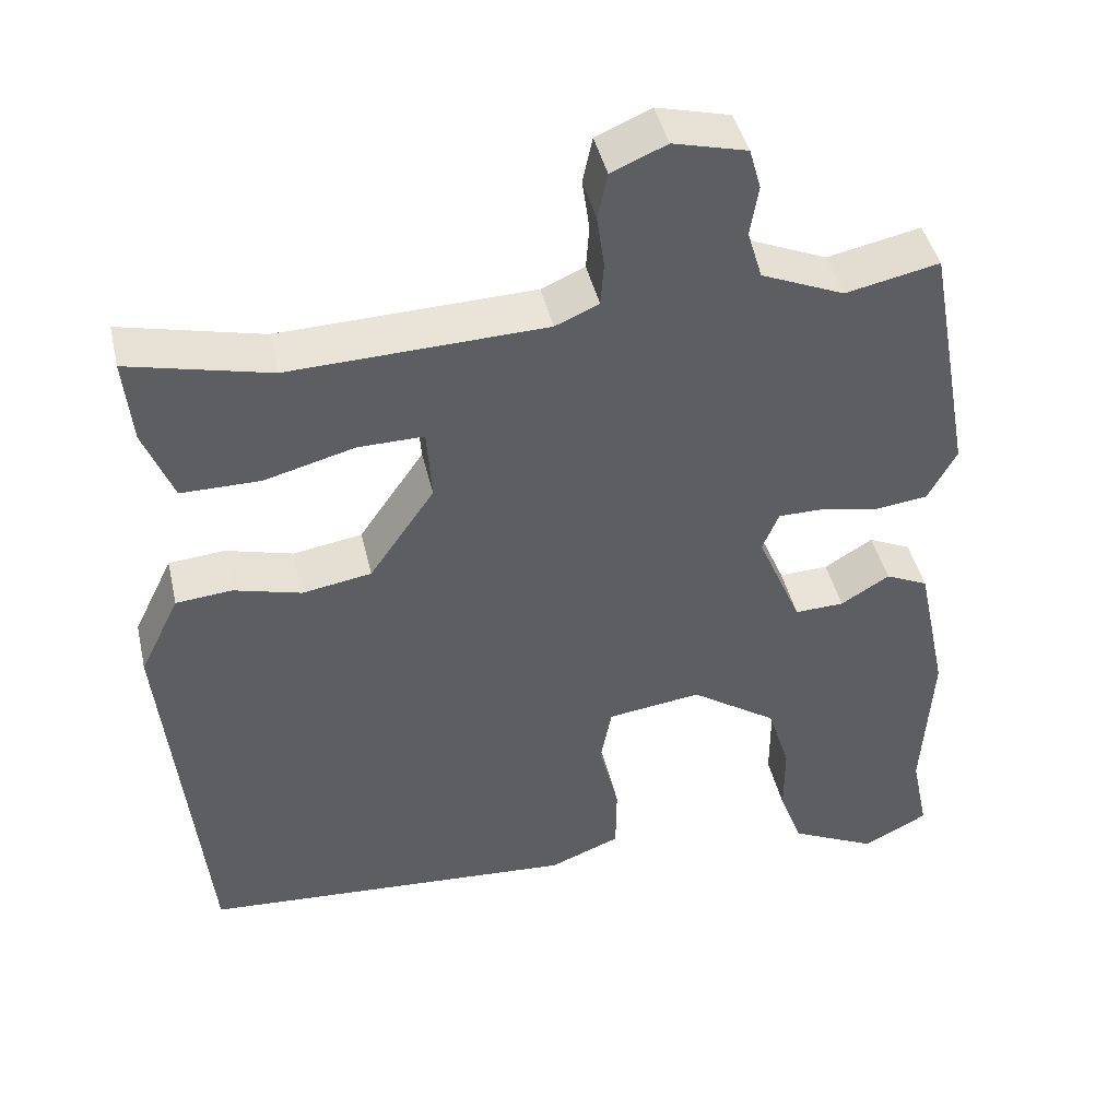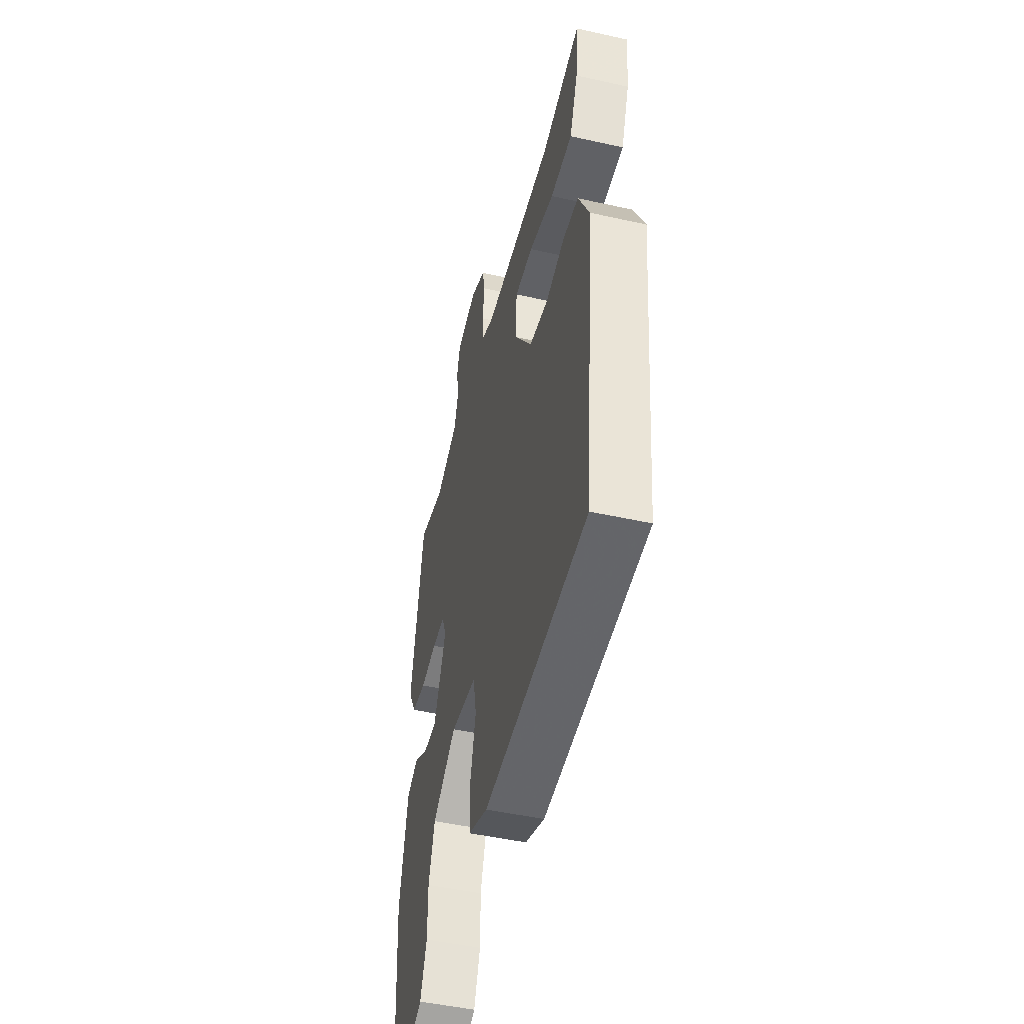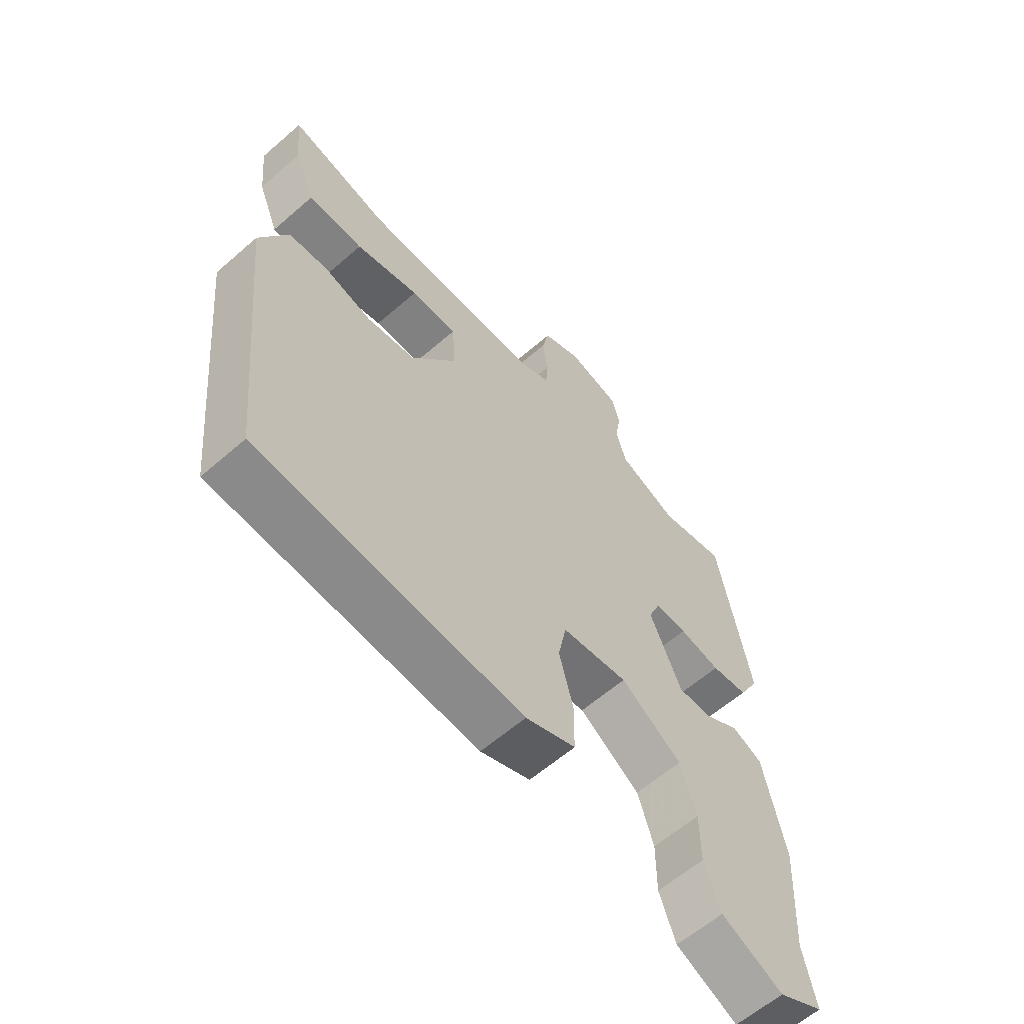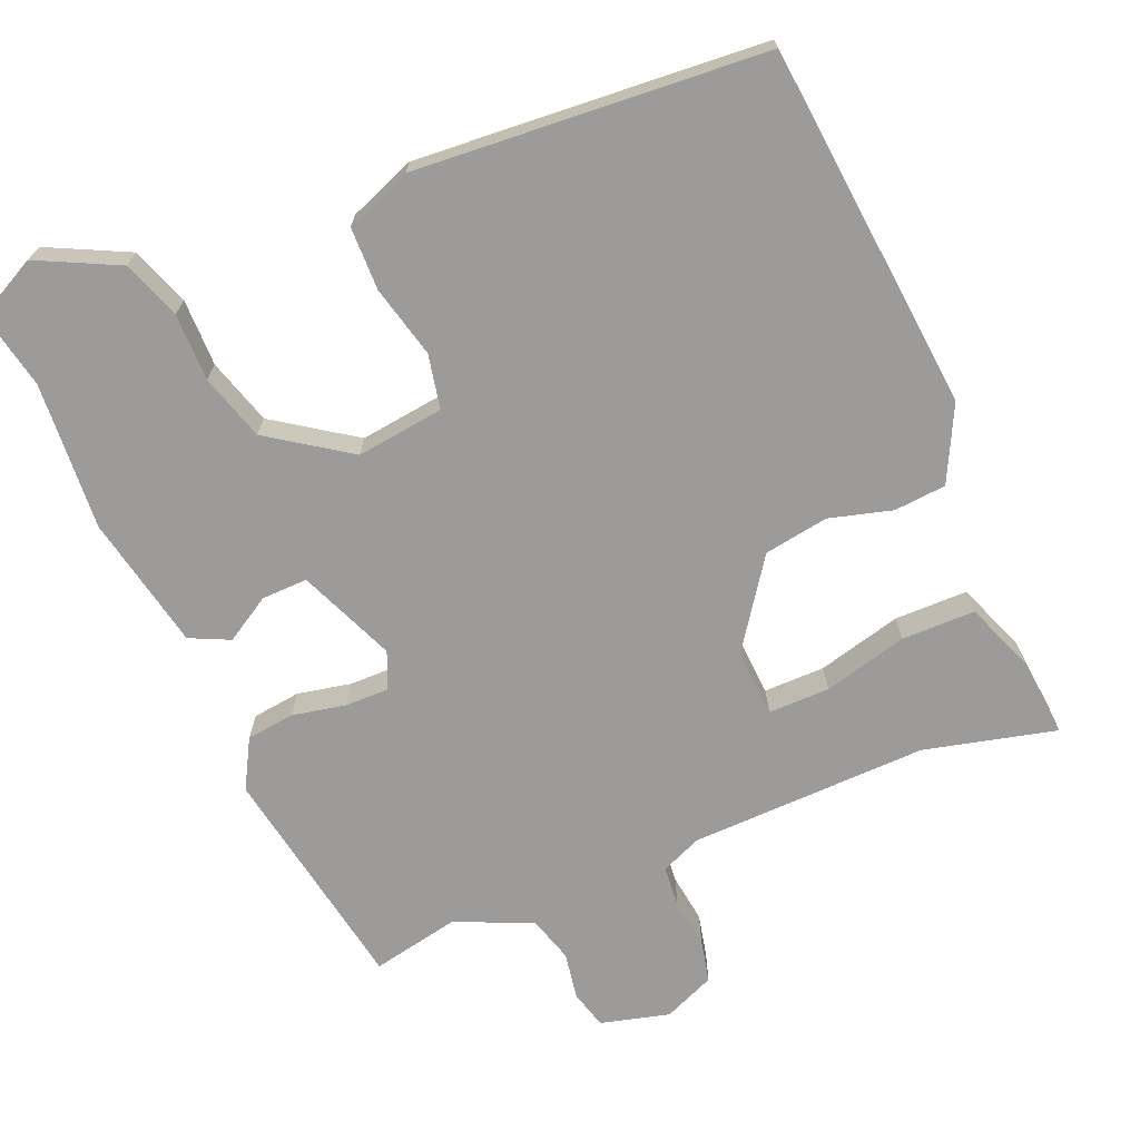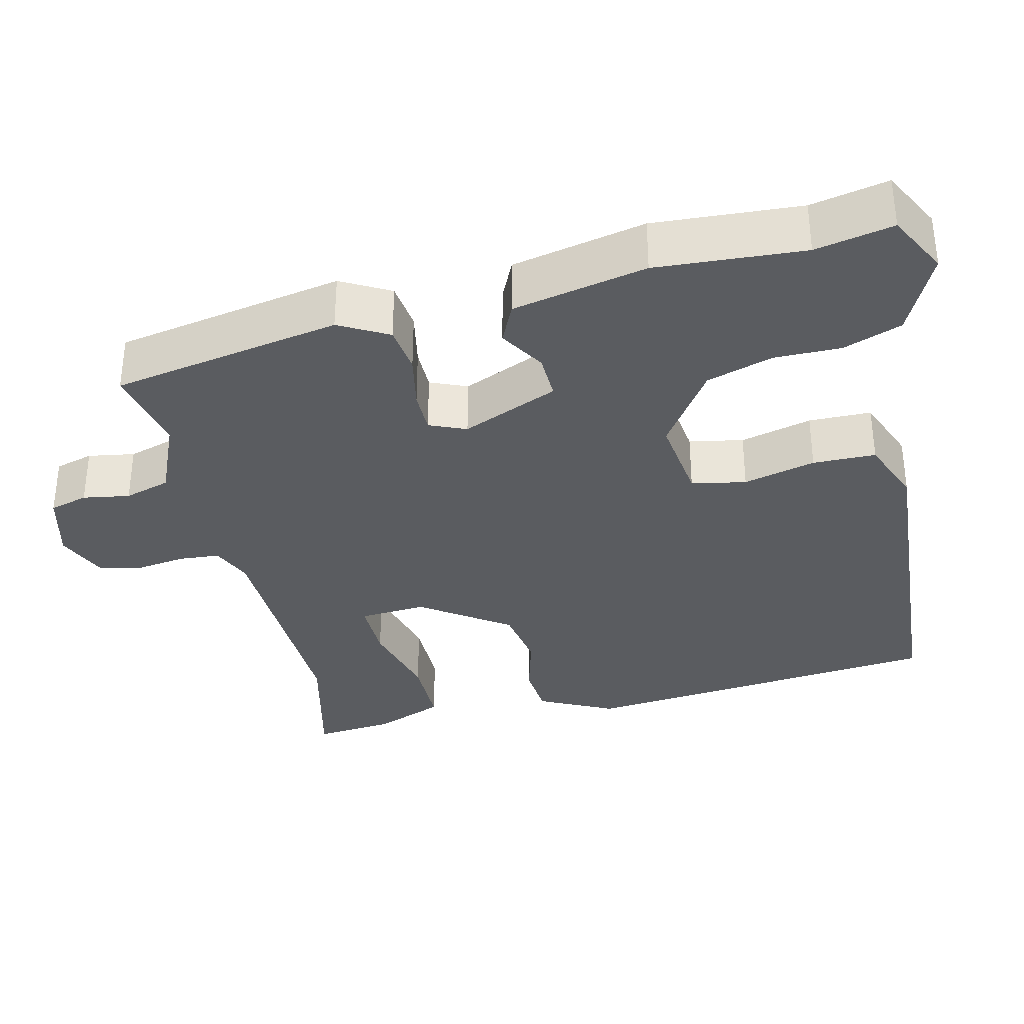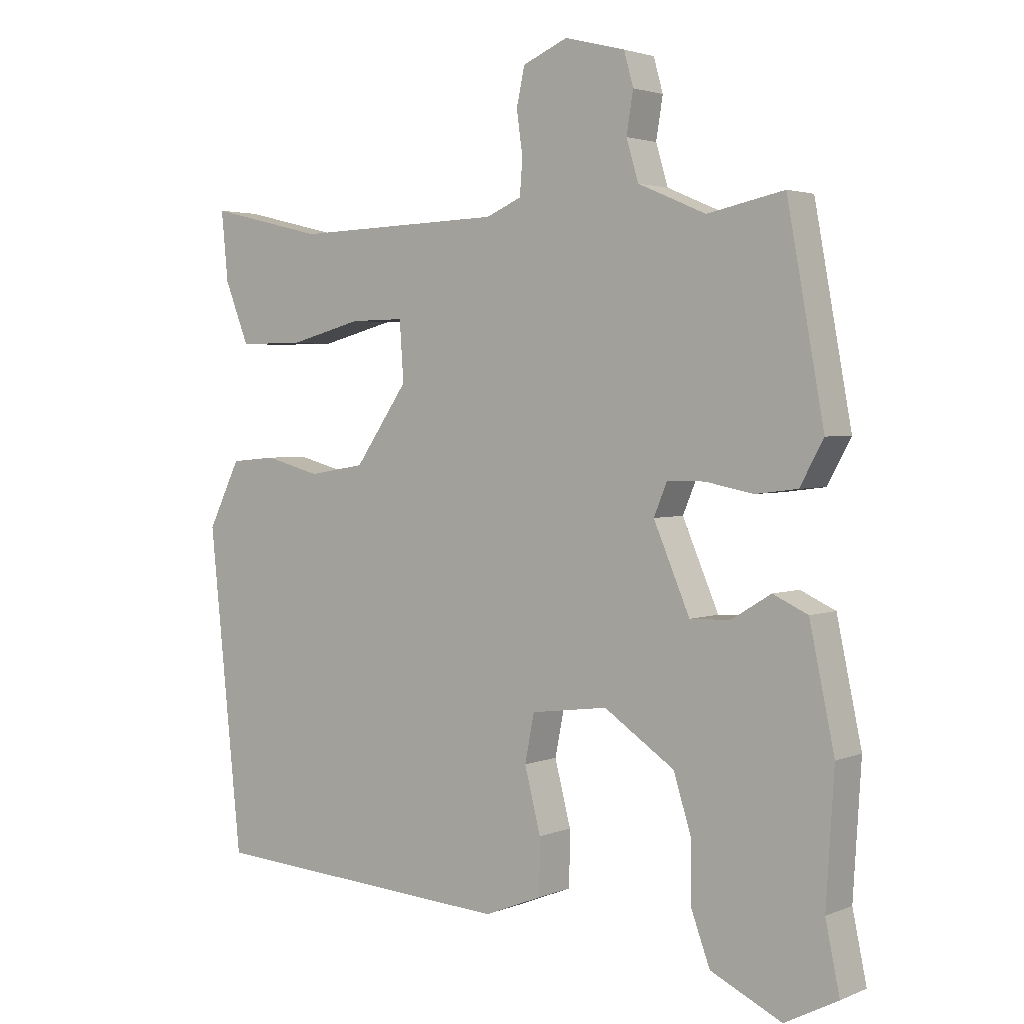
<metadata>
{"format":"obj","ext":"obj","renderer":"f3d","projection":"perspective","resolution":1024,"background":"white","views":[{"elev":43.6,"azim":-12.9,"up":"+Z"},{"elev":-47.8,"azim":-104.1,"up":"+Z"},{"elev":-60.9,"azim":-48.4,"up":"+Z"},{"elev":-69.9,"azim":-157.6,"up":"+Y"},{"elev":-34.3,"azim":103.2,"up":"+Y"},{"elev":2.8,"azim":36.2,"up":"+Z"}]}
</metadata>
<code>
v -0.492 0.07 -0.435
v -0.541 0.07 0.042
v -0.493 0.07 0.14
v -0.425 0.07 0.146
v -0.343 0.07 0.124
v -0.259 0.07 0.138
v -0.18 0.07 0.252
v -0.186 0.07 0.34
v -0.266 0.07 0.339
v -0.376 0.07 0.31
v -0.472 0.07 0.31
v -0.508 0.07 0.401
v -0.518 0.07 0.504
v -0.346 0.07 0.463
v -0.035 0.07 0.473
v 0.018 0.07 0.496
v 0.022 0.07 0.549
v 0.013 0.07 0.613
v 0.025 0.07 0.669
v 0.092 0.07 0.698
v 0.182 0.07 0.675
v 0.196 0.07 0.625
v 0.186 0.07 0.564
v 0.204 0.07 0.504
v 0.305 0.07 0.461
v 0.419 0.07 0.485
v 0.474 0.07 0.185
v 0.439 0.07 0.121
v 0.376 0.07 0.113
v 0.305 0.07 0.127
v 0.249 0.07 0.127
v 0.229 0.07 0.079
v 0.283 0.07 -0.047
v 0.343 0.07 -0.045
v 0.402 0.07 -0.009
v 0.454 0.07 -0.033
v 0.491 0.07 -0.208
v 0.479 0.07 -0.4
v 0.5 0.07 -0.501
v 0.421 0.07 -0.542
v 0.315 0.07 -0.491
v 0.287 0.07 -0.415
v 0.287 0.07 -0.327
v 0.26 0.07 -0.241
v 0.155 0.07 -0.17
v 0.041 0.07 -0.185
v 0.027 0.07 -0.256
v 0.051 0.07 -0.35
v 0.05 0.07 -0.432
v -0.036 0.07 -0.466
v -0.492 0 -0.435
v -0.541 0 0.042
v -0.493 0 0.14
v -0.425 0 0.146
v -0.343 0 0.124
v -0.259 0 0.138
v -0.18 0 0.252
v -0.186 0 0.34
v -0.266 0 0.339
v -0.376 0 0.31
v -0.472 0 0.31
v -0.508 0 0.401
v -0.518 0 0.504
v -0.346 0 0.463
v -0.035 0 0.473
v 0.018 0 0.496
v 0.022 0 0.549
v 0.013 0 0.613
v 0.025 0 0.669
v 0.092 0 0.698
v 0.182 0 0.675
v 0.196 0 0.625
v 0.186 0 0.564
v 0.204 0 0.504
v 0.305 0 0.461
v 0.419 0 0.485
v 0.474 0 0.185
v 0.439 0 0.121
v 0.376 0 0.113
v 0.305 0 0.127
v 0.249 0 0.127
v 0.229 0 0.079
v 0.283 0 -0.047
v 0.343 0 -0.045
v 0.402 0 -0.009
v 0.454 0 -0.033
v 0.491 0 -0.208
v 0.479 0 -0.4
v 0.5 0 -0.501
v 0.421 0 -0.542
v 0.315 0 -0.491
v 0.287 0 -0.415
v 0.287 0 -0.327
v 0.26 0 -0.241
v 0.155 0 -0.17
v 0.041 0 -0.185
v 0.027 0 -0.256
v 0.051 0 -0.35
v 0.05 0 -0.432
v -0.036 0 -0.466
f 47 48 49 50
f 46 47 50 1
f 40 41 42 43
f 38 39 40 43
f 38 43 44
f 37 38 44
f 34 35 36 37
f 33 34 37 44
f 32 33 44 45
f 27 28 29 30
f 25 26 27 30
f 24 25 30 31
f 23 24 31 32
f 21 22 23
f 20 21 23
f 17 18 19 20
f 16 17 20 23
f 15 16 23 32
f 11 12 13 14
f 9 10 11 14
f 8 9 14 15
f 7 8 15 32
f 2 3 4 5
f 46 1 2 5
f 46 5 6
f 32 45 46
f 6 7 32 46
f 100 99 98 97
f 51 100 97 96
f 93 92 91 90
f 93 90 89 88
f 94 93 88
f 94 88 87
f 87 86 85 84
f 94 87 84 83
f 95 94 83 82
f 80 79 78 77
f 80 77 76 75
f 81 80 75 74
f 82 81 74 73
f 73 72 71
f 73 71 70
f 70 69 68 67
f 73 70 67 66
f 82 73 66 65
f 64 63 62 61
f 64 61 60 59
f 65 64 59 58
f 82 65 58 57
f 55 54 53 52
f 55 52 51 96
f 56 55 96
f 96 95 82
f 96 82 57 56
f 1 51 52 2
f 2 52 53 3
f 3 53 54 4
f 4 54 55 5
f 5 55 56 6
f 6 56 57 7
f 7 57 58 8
f 8 58 59 9
f 9 59 60 10
f 10 60 61 11
f 11 61 62 12
f 12 62 63 13
f 13 63 64 14
f 14 64 65 15
f 15 65 66 16
f 16 66 67 17
f 17 67 68 18
f 18 68 69 19
f 19 69 70 20
f 20 70 71 21
f 21 71 72 22
f 22 72 73 23
f 23 73 74 24
f 24 74 75 25
f 25 75 76 26
f 26 76 77 27
f 27 77 78 28
f 28 78 79 29
f 29 79 80 30
f 30 80 81 31
f 31 81 82 32
f 32 82 83 33
f 33 83 84 34
f 34 84 85 35
f 35 85 86 36
f 36 86 87 37
f 37 87 88 38
f 38 88 89 39
f 39 89 90 40
f 40 90 91 41
f 41 91 92 42
f 42 92 93 43
f 43 93 94 44
f 44 94 95 45
f 45 95 96 46
f 46 96 97 47
f 47 97 98 48
f 48 98 99 49
f 49 99 100 50
f 50 100 51 1

</code>
